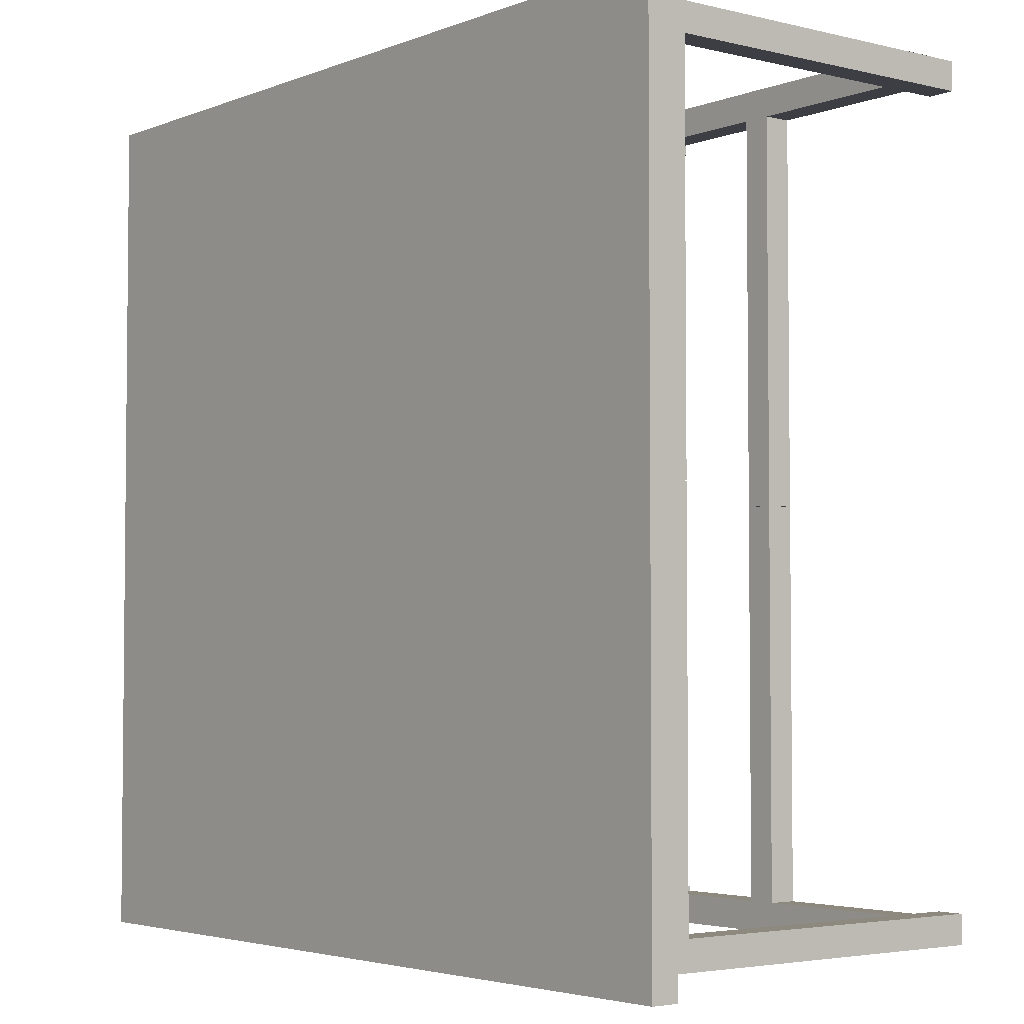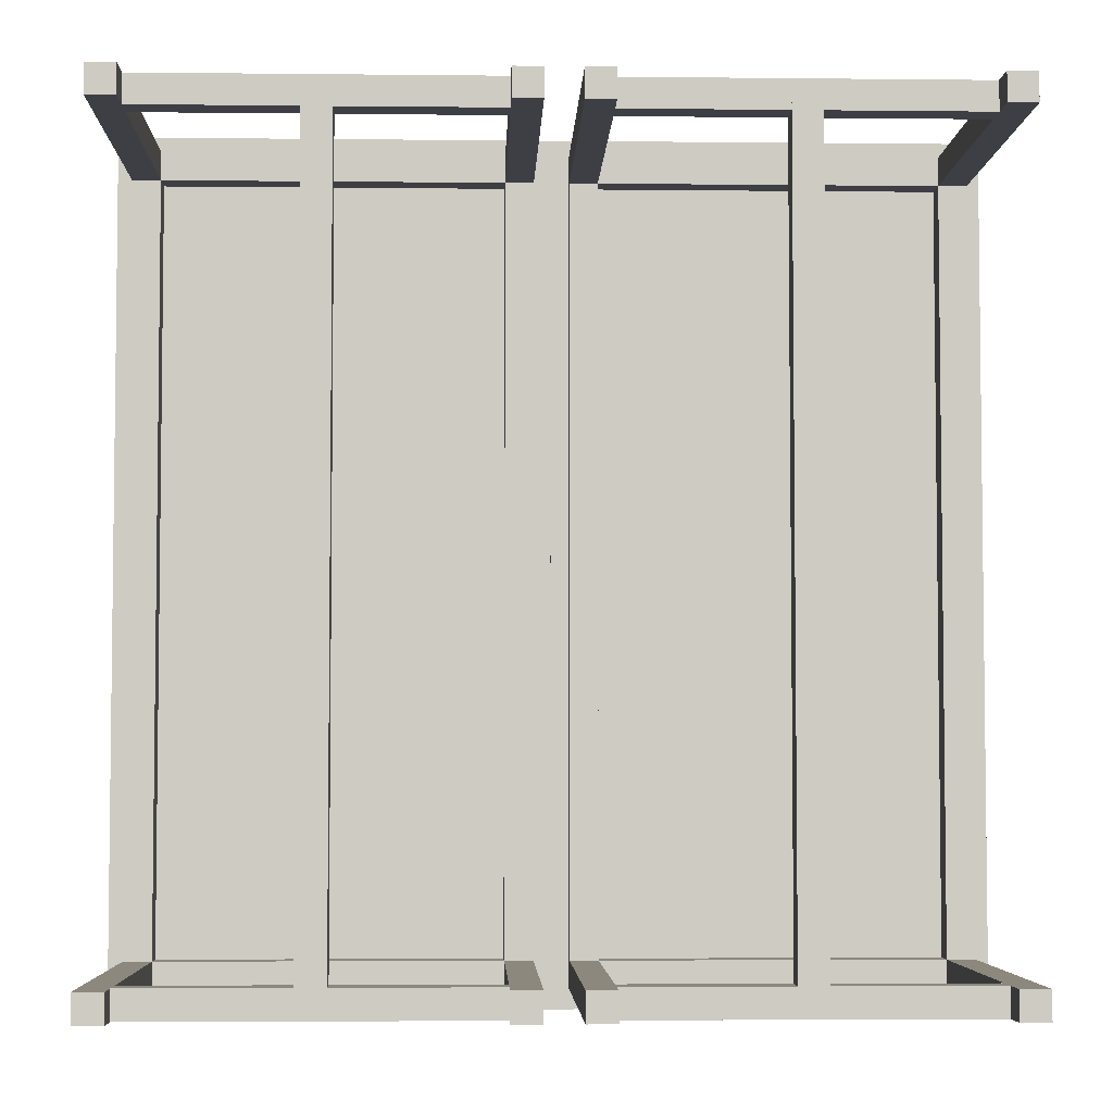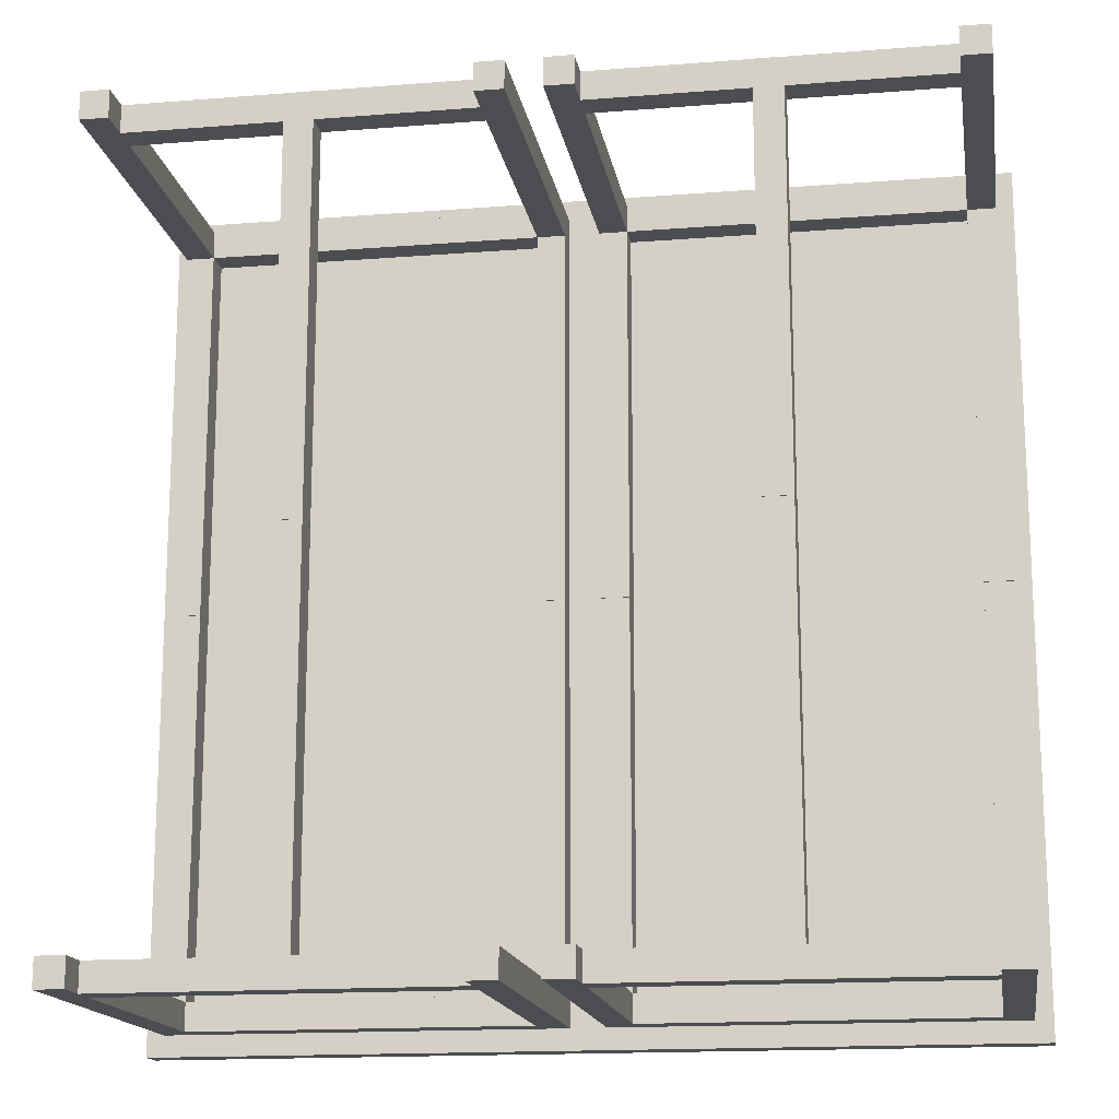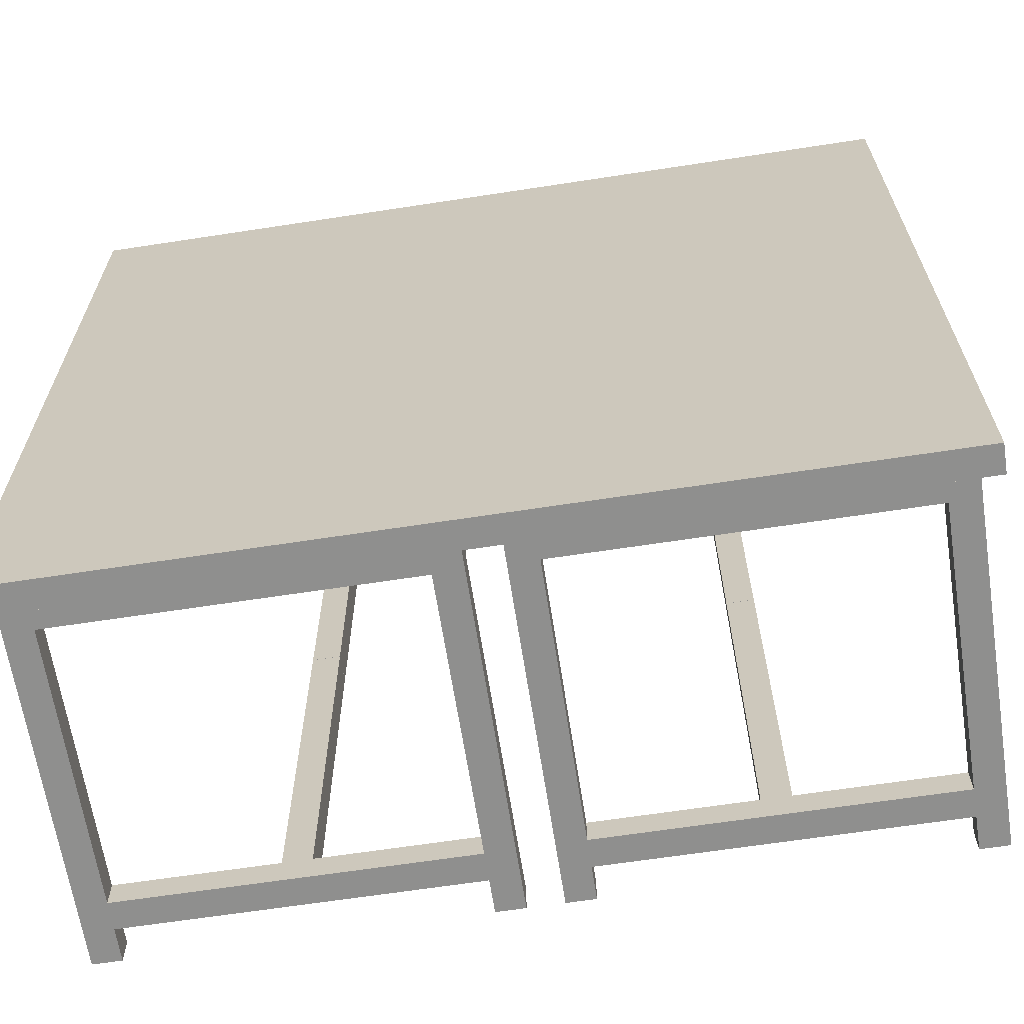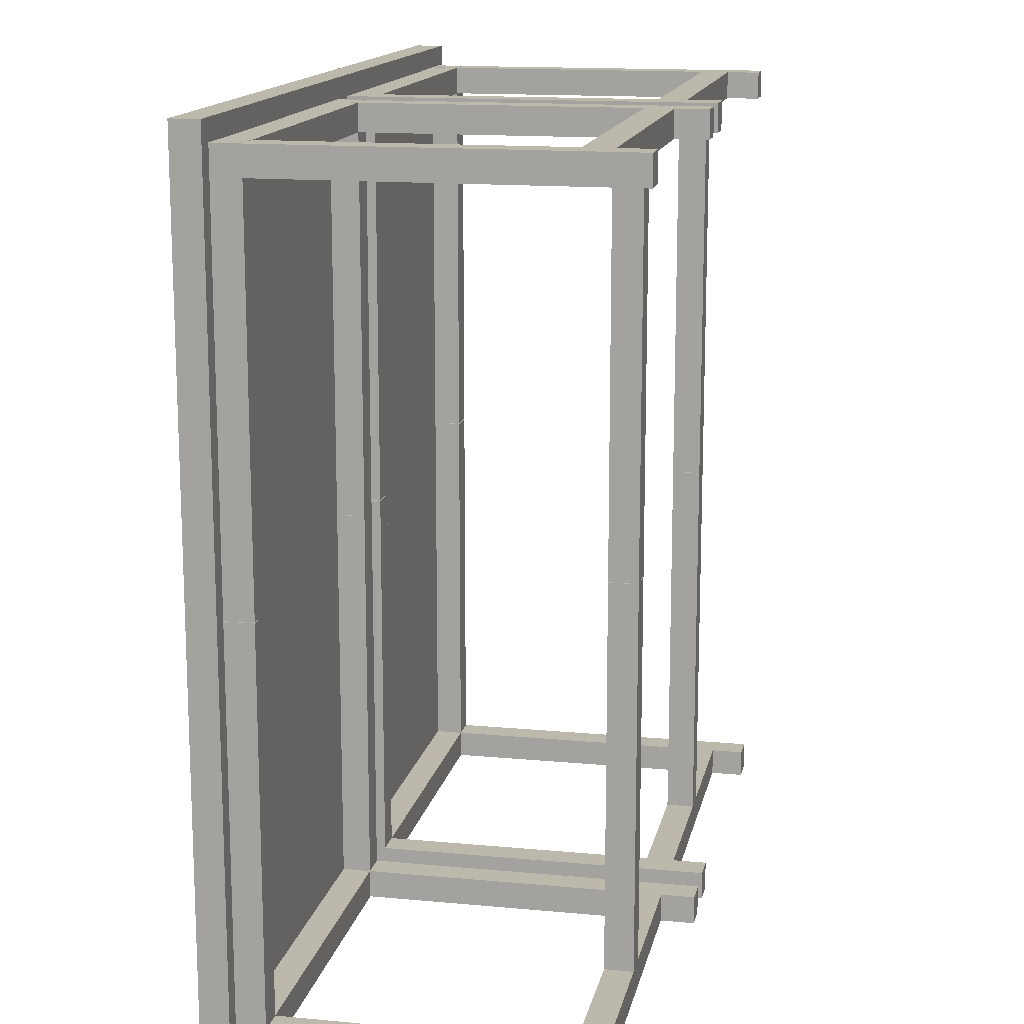
<metadata>
{"format":"obj","ext":"obj","renderer":"f3d","projection":"perspective","resolution":1024,"background":"white","views":[{"elev":-3.7,"azim":51.5,"up":"+Y"},{"elev":-4.4,"azim":178.0,"up":"+Y"},{"elev":-16.0,"azim":-170.7,"up":"+Y"},{"elev":-65.1,"azim":8.8,"up":"+Y"},{"elev":14.7,"azim":101.5,"up":"+Y"}]}
</metadata>
<code>
o Cube.001
v -0.762 0.762 0.7
v 0 0.762 0.65
v -0.762 0.762 0.65
v 0 0.762 0.7
v -0 -0.762 0.65
v -0 -0.762 0.7
v -0.762 -0.762 0.65
v -0.762 -0.762 0.7
v 0 0.762 0.7
v 0.762 0.762 0.65
v 0 0.762 0.65
v 0.762 0.762 0.7
v 0.762 -0.762 0.65
v 0.762 -0.762 0.7
v -0 -0.762 0.65
v -0 -0.762 0.7
f 1 2 3
f 4 5 2
f 6 7 5
f 8 3 7
f 5 3 2
f 4 8 6
f 1 4 2
f 4 6 5
f 6 8 7
f 8 1 3
f 5 7 3
f 4 1 8
f 9 10 11
f 12 13 10
f 14 15 13
f 16 11 15
f 13 11 10
f 12 16 14
f 9 12 10
f 12 14 13
f 14 16 15
f 16 9 11
f 13 15 11
f 12 9 16
o Cube.002
v -0.681 0.675 0.65
v -0.731 0.675 0
v -0.681 0.675 0
v -0.731 0.675 0.65
v -0.731 0.725 0
v -0.731 0.725 0.65
v -0.681 0.725 0
v -0.681 0.725 0.65
f 17 18 19
f 20 21 18
f 22 23 21
f 24 19 23
f 21 19 18
f 20 24 22
f 17 20 18
f 20 22 21
f 22 24 23
f 24 17 19
f 21 23 19
f 20 17 24
o Cube.003
v -0.381 -0.675 0.6
v -0.031 -0.675 0.65
v -0.031 -0.675 0.6
v -0.381 -0.675 0.65
v -0.031 -0.725 0.65
v -0.381 -0.725 0.65
v -0.031 -0.725 0.6
v -0.381 -0.725 0.6
v -0.031 0.675 0.65
v -0.381 0.675 0.6
v -0.031 0.675 0.6
v -0.031 0.725 0.65
v -0.381 0.675 0.65
v -0.031 0.725 0.6
v -0.381 0.725 0.65
v -0.381 0.725 0.6
v -0.731 -0.675 0.65
v -0.731 -0.675 0.6
v -0.731 -0.725 0.65
v -0.731 -0.725 0.6
v -0.731 0.675 0.65
v -0.731 0.675 0.6
v -0.731 0.725 0.65
v -0.731 0.725 0.6
v -0.081 -0.725 0.6
v -0.081 -0.000282 0.65
v -0.081 -0.000282 0.6
v -0.081 -0.725 0.65
v -0.031 -0.000282 0.65
v -0.031 -0.725 0.65
v -0.031 -0.000282 0.6
v -0.031 -0.725 0.6
v -0.681 -0.000282 0.65
v -0.681 -0.725 0.6
v -0.681 -0.000282 0.6
v -0.731 -0.000282 0.65
v -0.681 -0.725 0.65
v -0.731 -0.000282 0.6
v -0.731 -0.725 0.65
v -0.731 -0.725 0.6
v -0.081 0.000282 0.65
v -0.081 0.7253 0.6
v -0.081 0.000282 0.6
v -0.031 0.000282 0.65
v -0.081 0.7253 0.65
v -0.031 0.000282 0.6
v -0.031 0.7253 0.65
v -0.031 0.7253 0.6
v -0.681 0.7253 0.6
v -0.681 0.000282 0.65
v -0.681 0.000282 0.6
v -0.681 0.7253 0.65
v -0.731 0.000282 0.65
v -0.731 0.7253 0.65
v -0.731 0.000282 0.6
v -0.731 0.7253 0.6
f 25 26 27
f 28 29 26
f 30 31 29
f 32 27 31
f 29 27 26
f 33 34 35
f 36 37 33
f 38 39 36
f 35 40 38
f 35 36 33
f 41 25 42
f 43 28 41
f 44 30 43
f 42 32 44
f 42 43 41
f 32 28 30
f 34 45 46
f 37 47 45
f 39 48 47
f 40 46 48
f 47 46 45
f 37 40 39
f 25 28 26
f 28 30 29
f 30 32 31
f 32 25 27
f 29 31 27
f 33 37 34
f 36 39 37
f 38 40 39
f 35 34 40
f 35 38 36
f 41 28 25
f 43 30 28
f 44 32 30
f 42 25 32
f 42 44 43
f 32 25 28
f 34 37 45
f 37 39 47
f 39 40 48
f 40 34 46
f 47 48 46
f 37 34 40
f 49 50 51
f 52 53 50
f 54 55 53
f 56 51 55
f 53 51 50
f 52 56 54
f 57 58 59
f 60 61 57
f 62 63 60
f 59 64 62
f 59 60 57
f 64 61 63
f 65 66 67
f 68 69 65
f 70 71 68
f 67 72 70
f 67 68 65
f 72 69 71
f 73 74 75
f 76 77 74
f 78 79 77
f 80 75 79
f 77 75 74
f 76 80 78
f 49 52 50
f 52 54 53
f 54 56 55
f 56 49 51
f 53 55 51
f 52 49 56
f 57 61 58
f 60 63 61
f 62 64 63
f 59 58 64
f 59 62 60
f 64 58 61
f 65 69 66
f 68 71 69
f 70 72 71
f 67 66 72
f 67 70 68
f 72 66 69
f 73 76 74
f 76 78 77
f 78 80 79
f 80 73 75
f 77 79 75
f 76 73 80
o Cube.004
v -0.356 -0.675 0.06
v -0.031 -0.675 0.11
v -0.031 -0.675 0.06
v -0.356 -0.675 0.11
v -0.031 -0.7251 0.11
v -0.356 -0.7251 0.11
v -0.031 -0.7251 0.06
v -0.356 -0.7251 0.06
v -0.031 0.675 0.11
v -0.356 0.675 0.06
v -0.031 0.675 0.06
v -0.031 0.725 0.11
v -0.356 0.675 0.11
v -0.031 0.725 0.06
v -0.356 0.725 0.11
v -0.356 0.725 0.06
v -0.731 -0.675 0.11
v -0.731 -0.675 0.06
v -0.731 -0.7251 0.11
v -0.731 -0.7251 0.06
v -0.731 0.675 0.11
v -0.731 0.675 0.06
v -0.731 0.725 0.11
v -0.731 0.725 0.06
v -0.081 -0.7251 0.11
v -0.031 -0.7251 0.06
v -0.031 -0.7251 0.11
v -0.356 -0.000282 0.11
v -0.356 -0.7251 0.06
v -0.356 -0.000282 0.06
v -0.406 -0.000282 0.11
v -0.356 -0.7251 0.11
v -0.406 -0.000282 0.06
v -0.406 -0.7251 0.11
v -0.406 -0.7251 0.06
v -0.031 0.7253 0.06
v -0.081 0.7253 0.11
v -0.031 0.7253 0.11
v -0.356 0.7253 0.06
v -0.356 0.000282 0.11
v -0.356 0.000282 0.06
v -0.356 0.7253 0.11
v -0.406 0.000282 0.11
v -0.406 0.7253 0.11
v -0.406 0.000282 0.06
v -0.406 0.7253 0.06
v -0.081 -0.7251 0.06
v -0.081 0.7253 0.06
f 81 82 83
f 84 85 82
f 86 87 85
f 88 83 87
f 85 83 82
f 89 90 91
f 92 93 89
f 94 95 92
f 91 96 94
f 91 92 89
f 97 81 98
f 99 84 97
f 100 86 99
f 98 88 100
f 98 99 97
f 88 84 86
f 90 101 102
f 93 103 101
f 95 104 103
f 96 102 104
f 103 102 101
f 93 96 95
f 81 84 82
f 84 86 85
f 86 88 87
f 88 81 83
f 85 87 83
f 89 93 90
f 92 95 93
f 94 96 95
f 91 90 96
f 91 94 92
f 97 84 81
f 99 86 84
f 100 88 86
f 98 81 88
f 98 100 99
f 88 81 84
f 90 93 101
f 93 95 103
f 95 96 104
f 96 90 102
f 103 104 102
f 93 90 96
f 105 106 107
f 108 109 110
f 111 112 108
f 113 114 111
f 110 115 113
f 110 111 108
f 115 112 114
f 116 117 118
f 119 120 121
f 122 123 120
f 124 125 123
f 126 121 125
f 123 121 120
f 122 126 124
f 105 127 106
f 108 112 109
f 111 114 112
f 113 115 114
f 110 109 115
f 110 113 111
f 115 109 112
f 116 128 117
f 119 122 120
f 122 124 123
f 124 126 125
f 126 119 121
f 123 125 121
f 122 119 126
o Cube.006
v -0.731 -0.675 0
v -0.681 -0.675 0.65
v -0.681 -0.675 0
v -0.731 -0.7251 0
v -0.731 -0.675 0.65
v -0.681 -0.7251 0
v -0.731 -0.7251 0.65
v -0.681 -0.7251 0.65
f 129 130 131
f 132 133 129
f 134 135 132
f 131 136 134
f 131 132 129
f 136 133 135
f 129 133 130
f 132 135 133
f 134 136 135
f 131 130 136
f 131 134 132
f 136 130 133
o Cube.007
v -0.081 -0.675 0.65
v -0.031 -0.675 0
v -0.081 -0.675 0
v -0.031 -0.675 0.65
v -0.031 -0.7251 0
v -0.031 -0.7251 0.65
v -0.081 -0.7251 0
v -0.081 -0.7251 0.65
f 137 138 139
f 140 141 138
f 142 143 141
f 144 139 143
f 141 139 138
f 140 144 142
f 137 140 138
f 140 142 141
f 142 144 143
f 144 137 139
f 141 143 139
f 140 137 144
o Cube.008
v -0.031 0.675 0
v -0.081 0.675 0.65
v -0.081 0.675 0
v -0.031 0.725 0
v -0.031 0.675 0.65
v -0.081 0.725 0
v -0.031 0.725 0.65
v -0.081 0.725 0.65
f 145 146 147
f 148 149 145
f 150 151 148
f 147 152 150
f 147 148 145
f 152 149 151
f 145 149 146
f 148 151 149
f 150 152 151
f 147 146 152
f 147 150 148
f 152 146 149
o Cube.009
v 0.081 0.675 0.65
v 0.031 0.675 0
v 0.081 0.675 0
v 0.031 0.675 0.65
v 0.031 0.725 0
v 0.031 0.725 0.65
v 0.081 0.725 0
v 0.081 0.725 0.65
f 153 154 155
f 156 157 154
f 158 159 157
f 160 155 159
f 157 155 154
f 156 160 158
f 153 156 154
f 156 158 157
f 158 160 159
f 160 153 155
f 157 159 155
f 156 153 160
o Cube.010
v 0.381 -0.675 0.6
v 0.731 -0.675 0.65
v 0.731 -0.675 0.6
v 0.381 -0.675 0.65
v 0.731 -0.725 0.65
v 0.381 -0.725 0.65
v 0.731 -0.725 0.6
v 0.381 -0.725 0.6
v 0.731 0.675 0.65
v 0.381 0.675 0.6
v 0.731 0.675 0.6
v 0.731 0.725 0.65
v 0.381 0.675 0.65
v 0.731 0.725 0.6
v 0.381 0.725 0.65
v 0.381 0.725 0.6
v 0.031 -0.675 0.65
v 0.031 -0.675 0.6
v 0.031 -0.725 0.65
v 0.031 -0.725 0.6
v 0.031 0.675 0.65
v 0.031 0.675 0.6
v 0.031 0.725 0.65
v 0.031 0.725 0.6
v 0.681 -0.725 0.6
v 0.681 -0.000282 0.65
v 0.681 -0.000282 0.6
v 0.681 -0.725 0.65
v 0.731 -0.000282 0.65
v 0.731 -0.725 0.65
v 0.731 -0.000282 0.6
v 0.731 -0.725 0.6
v 0.081 -0.000282 0.65
v 0.081 -0.725 0.6
v 0.081 -0.000282 0.6
v 0.031 -0.000282 0.65
v 0.081 -0.725 0.65
v 0.031 -0.000282 0.6
v 0.031 -0.725 0.65
v 0.031 -0.725 0.6
v 0.681 0.000282 0.65
v 0.681 0.7253 0.6
v 0.681 0.000282 0.6
v 0.731 0.000282 0.65
v 0.681 0.7253 0.65
v 0.731 0.000282 0.6
v 0.731 0.7253 0.65
v 0.731 0.7253 0.6
v 0.081 0.7253 0.6
v 0.081 0.000282 0.65
v 0.081 0.000282 0.6
v 0.081 0.7253 0.65
v 0.031 0.000282 0.65
v 0.031 0.7253 0.65
v 0.031 0.000282 0.6
v 0.031 0.7253 0.6
f 161 162 163
f 164 165 162
f 166 167 165
f 168 163 167
f 165 163 162
f 169 170 171
f 172 173 169
f 174 175 172
f 171 176 174
f 171 172 169
f 177 161 178
f 179 164 177
f 180 166 179
f 178 168 180
f 178 179 177
f 168 164 166
f 170 181 182
f 173 183 181
f 175 184 183
f 176 182 184
f 183 182 181
f 173 176 175
f 161 164 162
f 164 166 165
f 166 168 167
f 168 161 163
f 165 167 163
f 169 173 170
f 172 175 173
f 174 176 175
f 171 170 176
f 171 174 172
f 177 164 161
f 179 166 164
f 180 168 166
f 178 161 168
f 178 180 179
f 168 161 164
f 170 173 181
f 173 175 183
f 175 176 184
f 176 170 182
f 183 184 182
f 173 170 176
f 185 186 187
f 188 189 186
f 190 191 189
f 192 187 191
f 189 187 186
f 188 192 190
f 193 194 195
f 196 197 193
f 198 199 196
f 195 200 198
f 195 196 193
f 200 197 199
f 201 202 203
f 204 205 201
f 206 207 204
f 203 208 206
f 203 204 201
f 208 205 207
f 209 210 211
f 212 213 210
f 214 215 213
f 216 211 215
f 213 211 210
f 212 216 214
f 185 188 186
f 188 190 189
f 190 192 191
f 192 185 187
f 189 191 187
f 188 185 192
f 193 197 194
f 196 199 197
f 198 200 199
f 195 194 200
f 195 198 196
f 200 194 197
f 201 205 202
f 204 207 205
f 206 208 207
f 203 202 208
f 203 206 204
f 208 202 205
f 209 212 210
f 212 214 213
f 214 216 215
f 216 209 211
f 213 215 211
f 212 209 216
o Cube.011
v 0.406 -0.675 0.06
v 0.731 -0.675 0.11
v 0.731 -0.675 0.06
v 0.406 -0.675 0.11
v 0.731 -0.7251 0.11
v 0.406 -0.7251 0.11
v 0.731 -0.7251 0.06
v 0.406 -0.7251 0.06
v 0.731 0.675 0.11
v 0.406 0.675 0.06
v 0.731 0.675 0.06
v 0.731 0.725 0.11
v 0.406 0.675 0.11
v 0.731 0.725 0.06
v 0.406 0.725 0.11
v 0.406 0.725 0.06
v 0.031 -0.675 0.11
v 0.031 -0.675 0.06
v 0.031 -0.7251 0.11
v 0.031 -0.7251 0.06
v 0.031 0.675 0.11
v 0.031 0.675 0.06
v 0.031 0.725 0.11
v 0.031 0.725 0.06
v 0.681 -0.7251 0.11
v 0.731 -0.7251 0.06
v 0.731 -0.7251 0.11
v 0.406 -0.000282 0.11
v 0.406 -0.7251 0.06
v 0.406 -0.000282 0.06
v 0.356 -0.000282 0.11
v 0.406 -0.7251 0.11
v 0.356 -0.000282 0.06
v 0.356 -0.7251 0.11
v 0.356 -0.7251 0.06
v 0.731 0.7253 0.06
v 0.681 0.7253 0.11
v 0.731 0.7253 0.11
v 0.406 0.7253 0.06
v 0.406 0.000282 0.11
v 0.406 0.000282 0.06
v 0.406 0.7253 0.11
v 0.356 0.000282 0.11
v 0.356 0.7253 0.11
v 0.356 0.000282 0.06
v 0.356 0.7253 0.06
v 0.681 -0.7251 0.06
v 0.681 0.7253 0.06
f 217 218 219
f 220 221 218
f 222 223 221
f 224 219 223
f 221 219 218
f 225 226 227
f 228 229 225
f 230 231 228
f 227 232 230
f 227 228 225
f 233 217 234
f 235 220 233
f 236 222 235
f 234 224 236
f 234 235 233
f 224 220 222
f 226 237 238
f 229 239 237
f 231 240 239
f 232 238 240
f 239 238 237
f 229 232 231
f 217 220 218
f 220 222 221
f 222 224 223
f 224 217 219
f 221 223 219
f 225 229 226
f 228 231 229
f 230 232 231
f 227 226 232
f 227 230 228
f 233 220 217
f 235 222 220
f 236 224 222
f 234 217 224
f 234 236 235
f 224 217 220
f 226 229 237
f 229 231 239
f 231 232 240
f 232 226 238
f 239 240 238
f 229 226 232
f 241 242 243
f 244 245 246
f 247 248 244
f 249 250 247
f 246 251 249
f 246 247 244
f 251 248 250
f 252 253 254
f 255 256 257
f 258 259 256
f 260 261 259
f 262 257 261
f 259 257 256
f 258 262 260
f 241 263 242
f 244 248 245
f 247 250 248
f 249 251 250
f 246 245 251
f 246 249 247
f 251 245 248
f 252 264 253
f 255 258 256
f 258 260 259
f 260 262 261
f 262 255 257
f 259 261 257
f 258 255 262
o Cube.012
v 0.031 -0.675 0
v 0.081 -0.675 0.65
v 0.081 -0.675 0
v 0.031 -0.7251 0
v 0.031 -0.675 0.65
v 0.081 -0.7251 0
v 0.031 -0.7251 0.65
v 0.081 -0.7251 0.65
f 265 266 267
f 268 269 265
f 270 271 268
f 267 272 270
f 267 268 265
f 272 269 271
f 265 269 266
f 268 271 269
f 270 272 271
f 267 266 272
f 267 270 268
f 272 266 269
o Cube.013
v 0.681 -0.675 0.65
v 0.731 -0.675 0
v 0.681 -0.675 0
v 0.731 -0.675 0.65
v 0.731 -0.7251 0
v 0.731 -0.7251 0.65
v 0.681 -0.7251 0
v 0.681 -0.7251 0.65
f 273 274 275
f 276 277 274
f 278 279 277
f 280 275 279
f 277 275 274
f 276 280 278
f 273 276 274
f 276 278 277
f 278 280 279
f 280 273 275
f 277 279 275
f 276 273 280
o Cube.014
v 0.731 0.675 0
v 0.681 0.675 0.65
v 0.681 0.675 0
v 0.731 0.725 0
v 0.731 0.675 0.65
v 0.681 0.725 0
v 0.731 0.725 0.65
v 0.681 0.725 0.65
f 281 282 283
f 284 285 281
f 286 287 284
f 283 288 286
f 283 284 281
f 288 285 287
f 281 285 282
f 284 287 285
f 286 288 287
f 283 282 288
f 283 286 284
f 288 282 285

</code>
